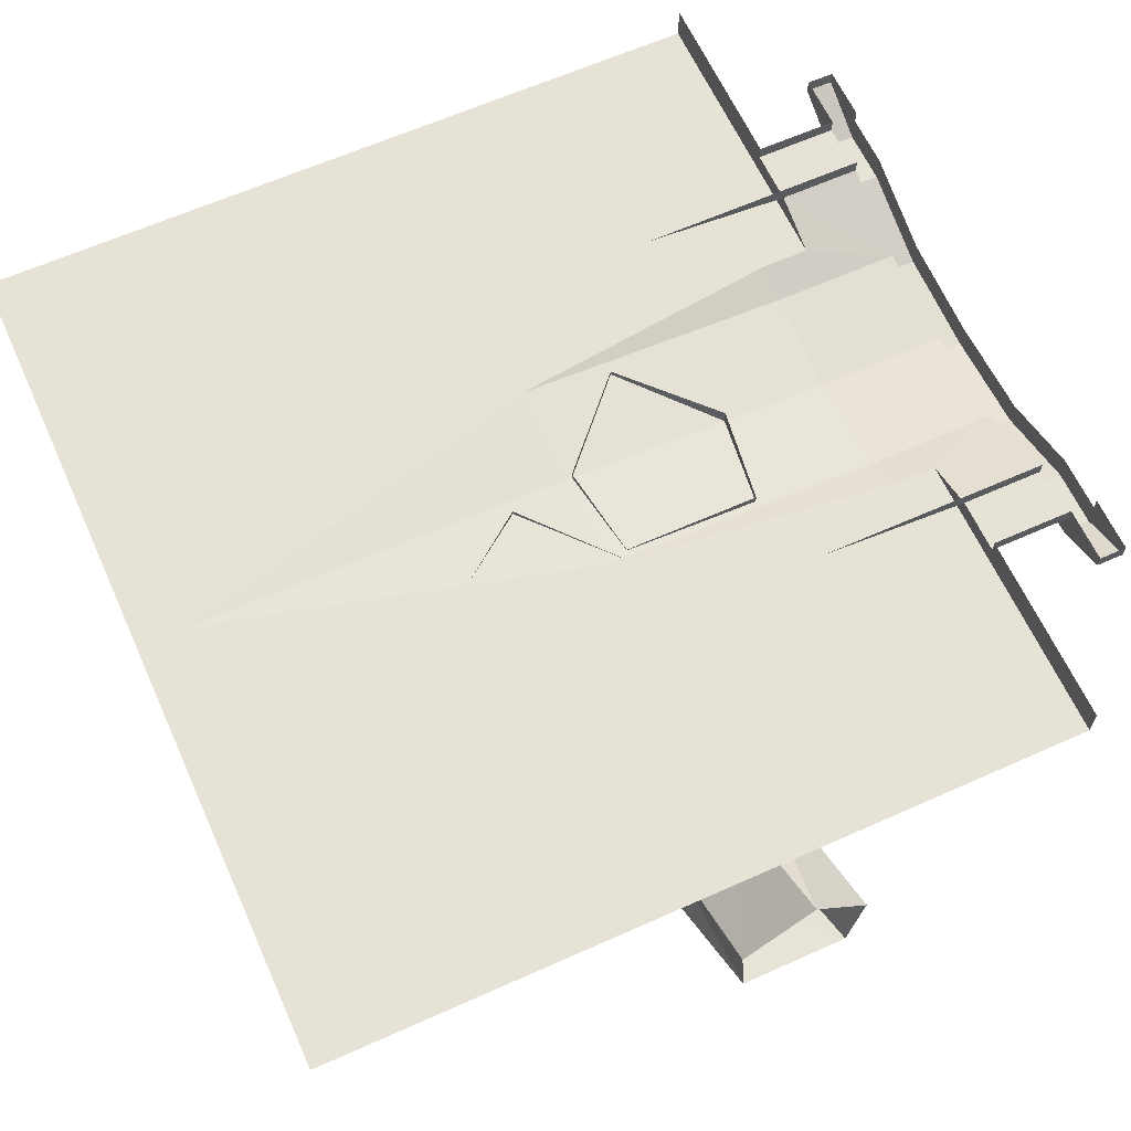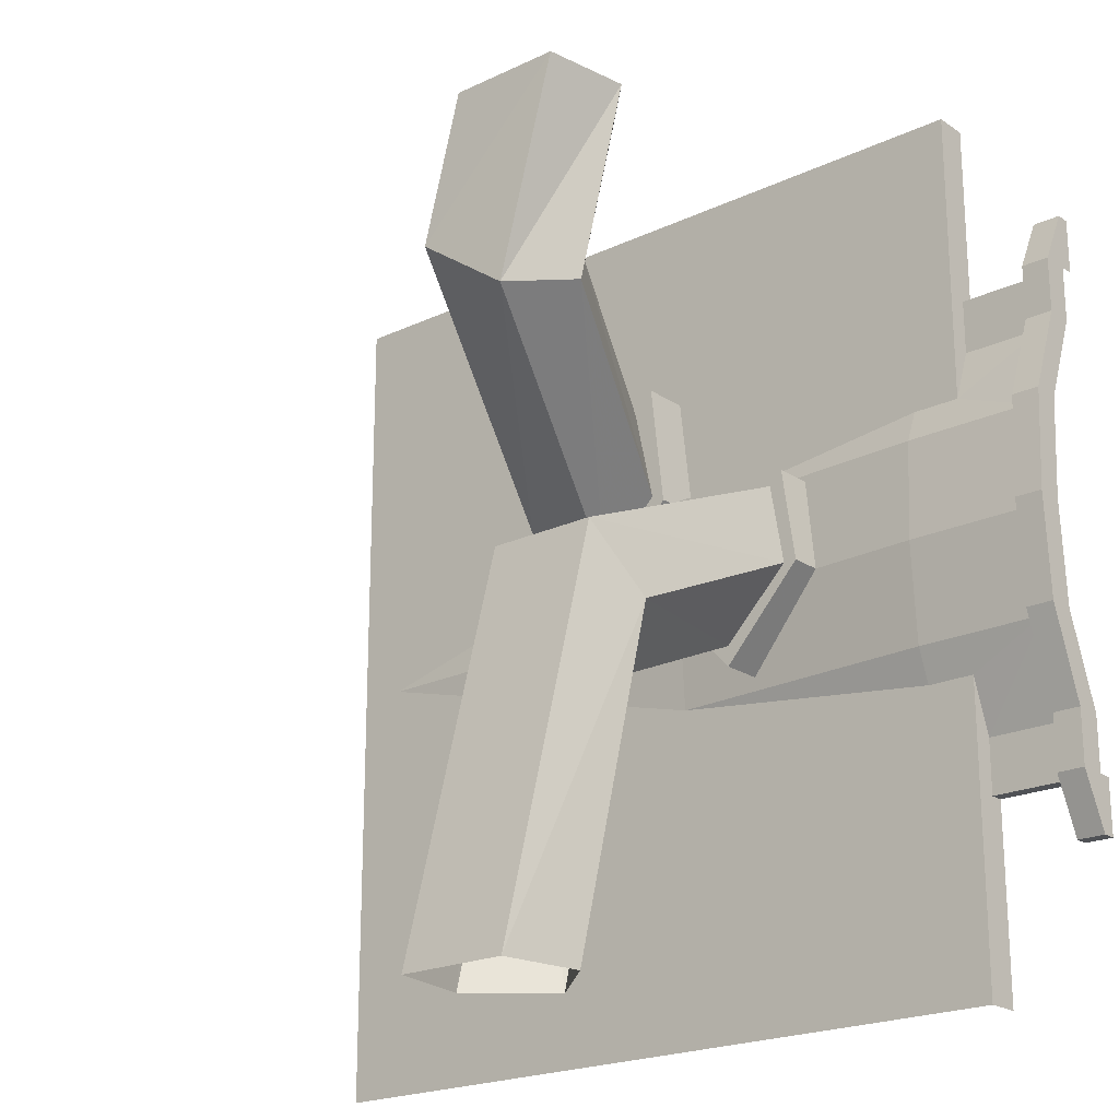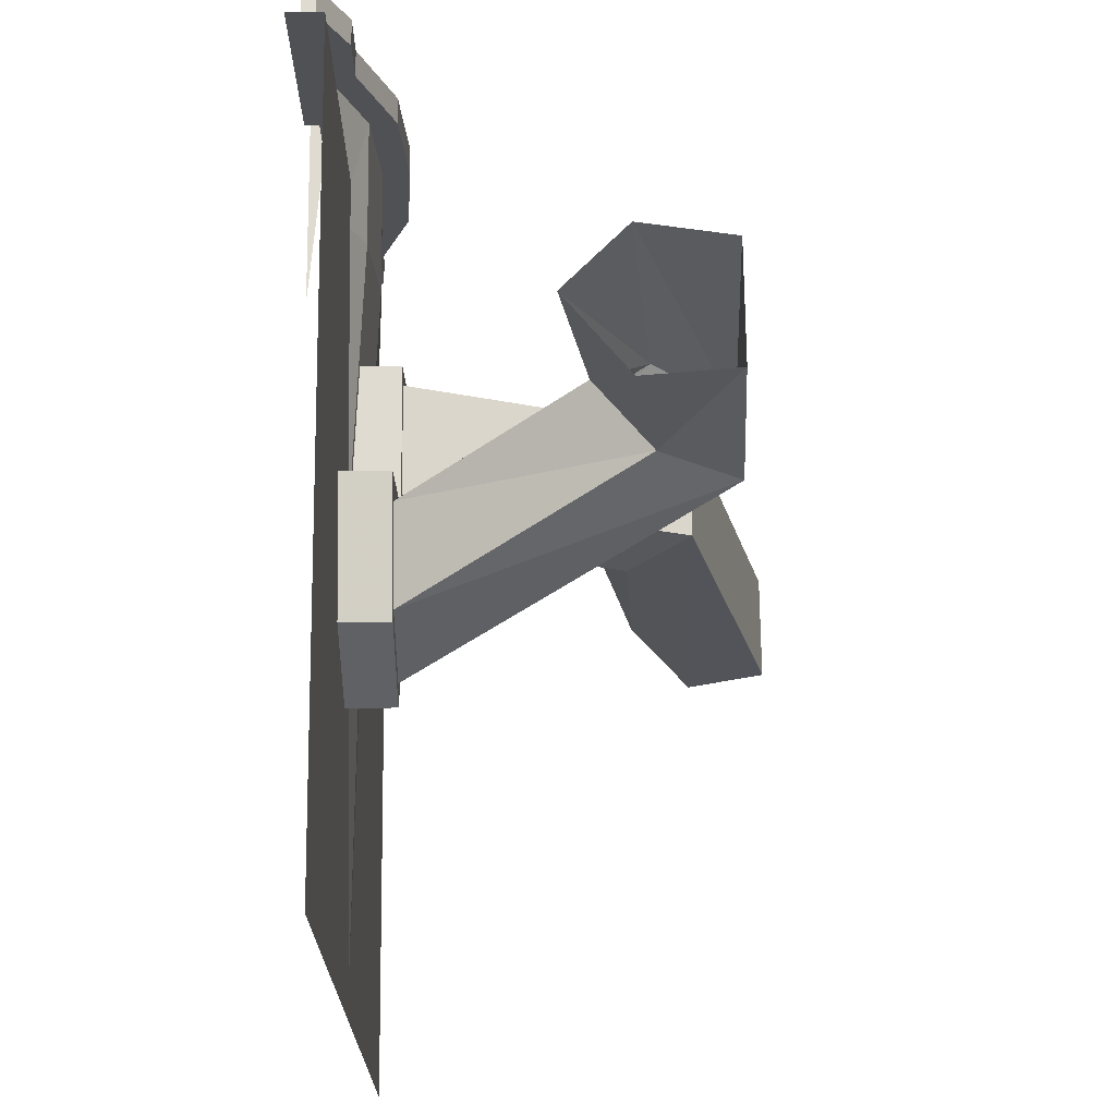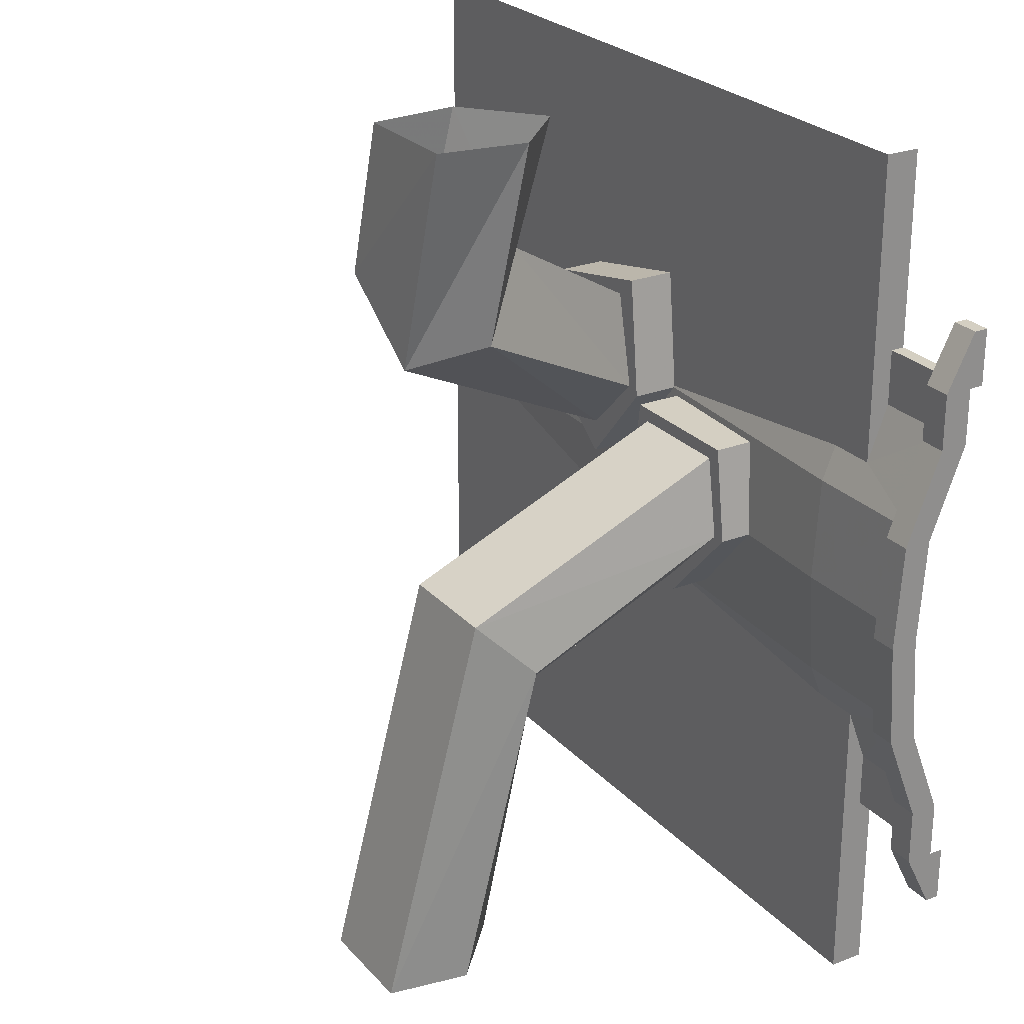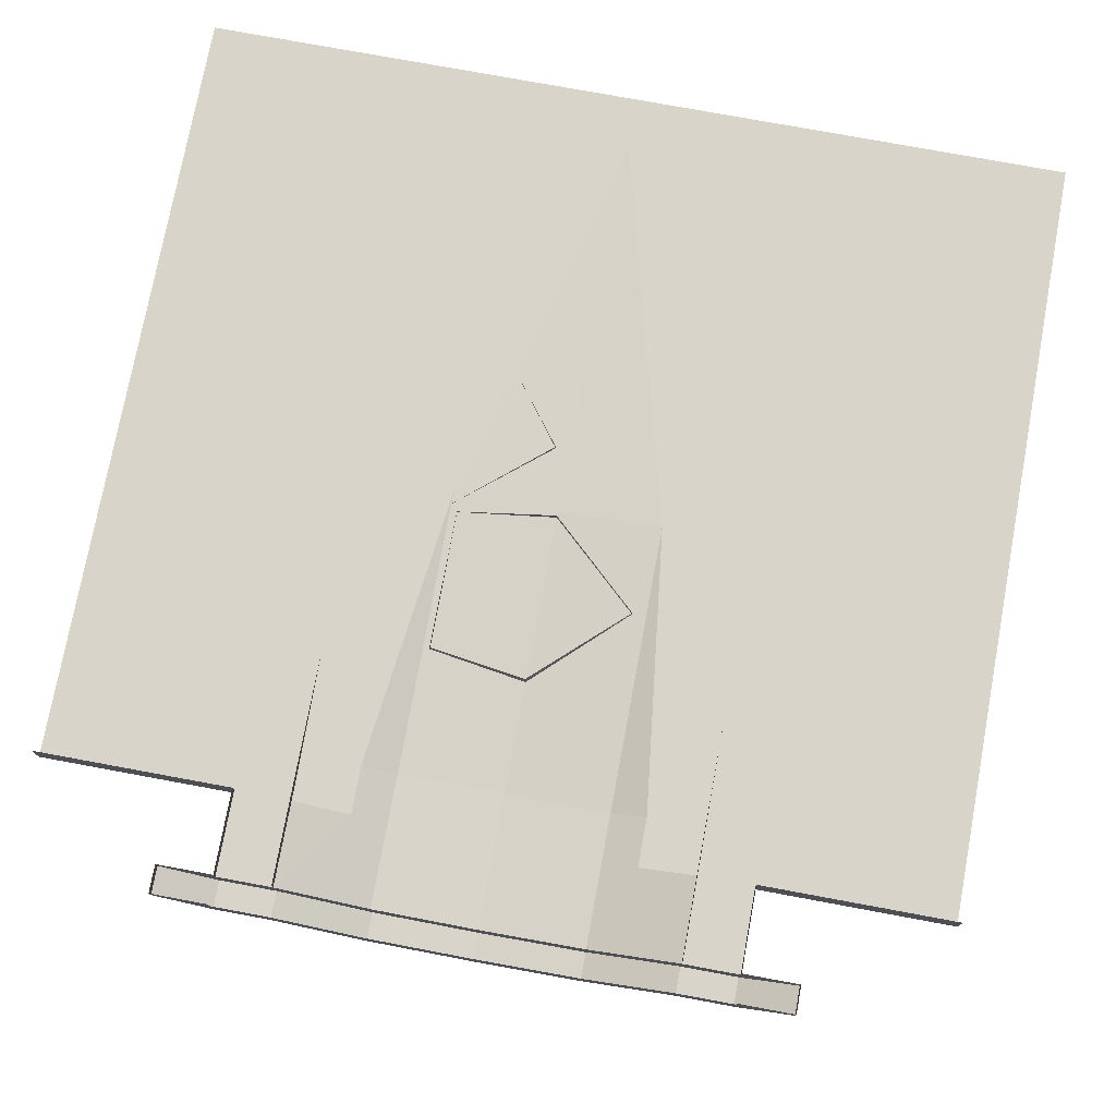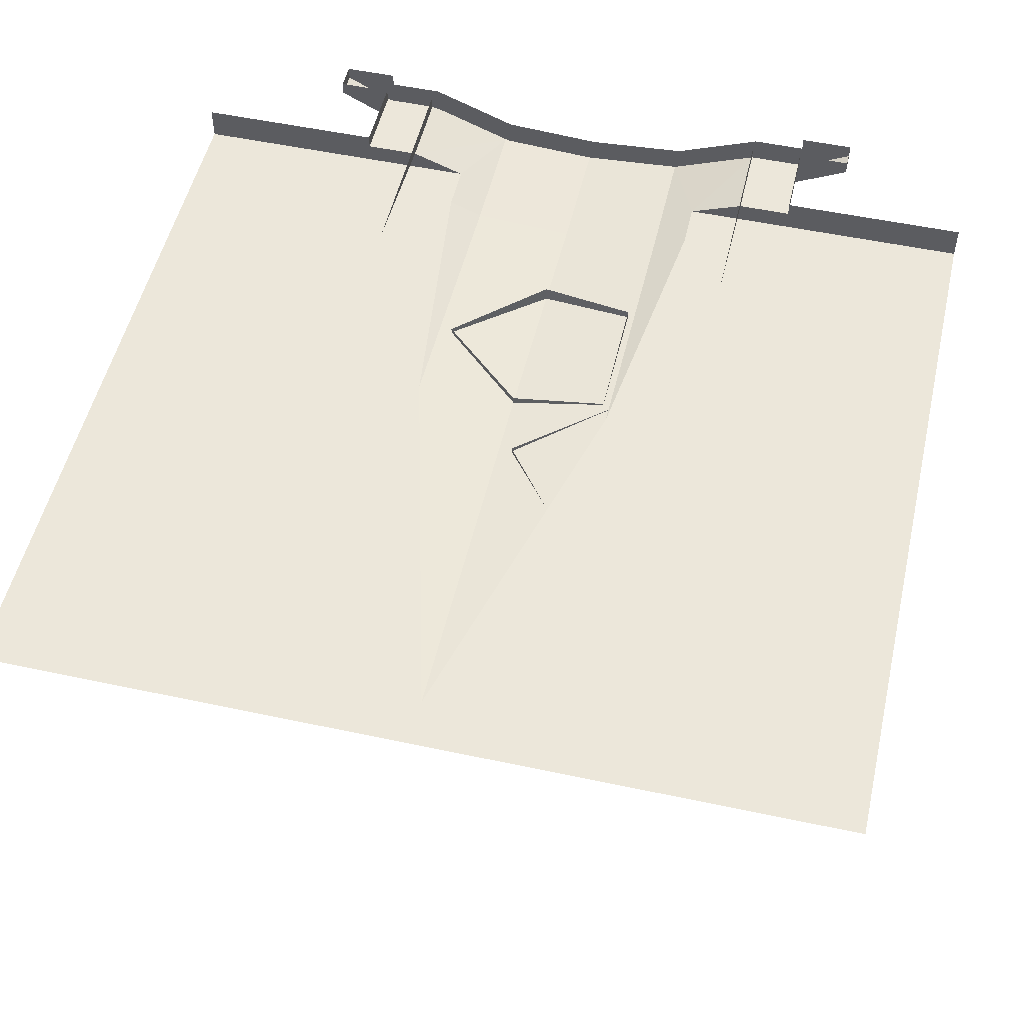
<metadata>
{"format":"obj","ext":"obj","renderer":"f3d","projection":"perspective","resolution":1024,"background":"white","views":[{"elev":63.5,"azim":-24.3,"up":"+Y"},{"elev":-21.1,"azim":40.2,"up":"+Z"},{"elev":69.9,"azim":-90.6,"up":"+Z"},{"elev":25.4,"azim":58.4,"up":"+Z"},{"elev":75.6,"azim":100.5,"up":"+Y"},{"elev":52.4,"azim":-77.0,"up":"+Y"}]}
</metadata>
<code>
v 0.1641 -0.09375 0.09375
v 0.03906 -0.09375 0.09375
v 0.03906 -0.4062 -0.03906
v 0.1641 -0.4062 -0.03906
v 0.1797 -0.09375 0
v 0.1953 -0.09375 0
v 0.1797 -0.09375 0.1094
v 0.02344 -0.09375 0.1094
v 0.02344 -0.09375 0
v 0.02344 -0.3359 -0.1094
v 0.007812 -0.4219 -0.5
v 0.02344 -0.5156 -0.5
v 0.1484 -0.5156 -0.5
v 0.1797 -0.3359 -0.1094
v 0.1016 -0.09375 -0.07812
v 0.1016 -0.09375 -0.1016
v 0.1016 -0.03906 -0.1016
v 0.1953 -0.03906 0
v 0.1797 -0.03906 0.1094
v 0.02344 -0.03906 0.1094
v 0.007812 -0.09375 0
v 0.1016 -0.2891 -0.1641
v 0.08594 -0.3516 -0.5
v 0.1641 -0.4219 -0.5
v 0.007812 -0.03906 0
v 0.1328 -0.4297 0.5
v 0 -0.4297 0.5
v -0.03906 -0.4375 0.3203
v 0.07031 -0.4375 0.2422
v 0.1484 -0.3281 0.5
v 0.1094 -0.3516 0.2656
v 0.07812 -0.2578 0.5
v 0.05469 -0.2891 0.3516
v -0.007812 -0.3281 0.5
v -0.02344 -0.3516 0.3594
v -0.1328 -0.09375 0.2188
v -0.1797 -0.09375 0.125
v -0.07031 -0.09375 0.05469
v 0 -0.09375 0.125
v -0.02344 -0.09375 0.2344
v 0 -0.09375 0.2578
v -0.1484 -0.09375 0.2266
v -0.2031 -0.09375 0.1172
v -0.07031 -0.09375 0.01562
v 0.01562 -0.09375 0.1172
v 0.01562 -0.03906 0.1172
v 0 -0.03906 0.2578
v -0.1484 -0.03906 0.2266
v -0.2031 -0.03906 0.1172
v -0.07031 -0.03906 0.01562
v 0.3203 -0.03906 0.5
v 0.3203 -0.03906 0.3438
v 0.375 -0.03906 0.3438
v 0.375 -0.03906 0.5
v 0.375 0 0.3438
v 0.375 0 0.5
v 0.3203 -0.03906 -0.3438
v 0.3203 -0.03906 -0.5
v 0.375 -0.03906 -0.5
v 0.375 -0.03906 -0.3438
v 0.3203 -0.03906 -0.1562
v 0 -0.03906 -0.1562
v 0 -0.03906 -0.3438
v 0 -0.03906 -0.5
v -0.4453 -0.03906 -0.3438
v -0.4453 -0.03906 -0.5
v -0.5 -0.03906 0.5
v -0.5 -0.03906 -0.5
v 0.375 0 -0.5
v 0.375 0 -0.3438
v 0.375 0 -0.2812
v 0.375 -0.01562 -0.2812
v 0.375 -0.01562 -0.2188
v 0.375 -0.03906 -0.1562
v 0.3203 -0.05469 -0.1172
v 0 -0.03906 -0.1172
v -0.4453 -0.03906 -0.1172
v -0.4453 -0.03906 -0.1562
v -0.4453 -0.03906 0
v -0.4453 -0.03906 0.1172
v -0.4453 -0.03906 0.1562
v -0.4453 -0.03906 0.3438
v -0.4453 -0.03906 0.5
v 0 -0.03906 0.3438
v 0 -0.03906 0.5
v 0.4688 -0.01562 -0.2812
v 0.4688 -0.01562 -0.2188
v 0.4688 0 -0.2812
v 0.4688 -0.01562 -0.3438
v 0.4688 -0.04688 -0.2812
v 0.4688 -0.04688 -0.2188
v 0.4688 -0.05469 -0.1172
v 0.375 -0.05469 -0.1172
v 0.375 -0.0625 0
v 0.3203 -0.0625 0
v 0 -0.04688 0
v 0.5 -0.01562 -0.2812
v 0.5 -0.01562 -0.2188
v 0.5 -0.04688 -0.2188
v 0.5 -0.04688 -0.2812
v 0.5 -0.01562 -0.3438
v 0.5 0 -0.3438
v 0.5 0 -0.2812
v 0.4688 0 -0.3438
v 0.4688 -0.01562 0.2188
v 0.4688 -0.01562 0.2812
v 0.375 -0.01562 0.2812
v 0.375 -0.01562 0.2188
v 0.2031 0 0.2188
v 0.4688 0 0.2188
v 0.5 -0.01562 0.2188
v 0.5 -0.01562 0.2812
v 0.5 -0.04688 0.2812
v 0.5 -0.04688 0.2188
v 0.5 -0.05469 0.1172
v 0.5 -0.08594 0.1172
v 0.5 -0.0625 0
v 0.5 -0.09375 0
v 0.5 -0.05469 -0.1172
v 0.5 -0.08594 -0.1172
v 0.4688 -0.08594 -0.1172
v 0.4688 -0.0625 0
v 0.4688 -0.04688 0.2188
v 0.4688 -0.04688 0.2812
v 0.4688 -0.01562 0.3438
v 0.4688 0 0.3438
v 0.4688 0 0.2812
v 0.375 0 0.2812
v 0.375 -0.03906 0.1562
v 0.4688 -0.05469 0.1172
v 0.4688 -0.08594 0.1172
v 0.5 -0.01562 0.3438
v 0.5 0 0.3438
v 0.5 0 0.2812
v 0.4688 -0.09375 0
v 0.375 -0.05469 0.1172
v 0.3203 -0.05469 0.1172
v 0 -0.03906 0.1172
v 0 -0.03906 0.1562
v 0.3203 -0.03906 0.1562
v 0.4688 0 -0.2188
v 0.2031 0 -0.2188
f 1 2 3
f 1 3 4
f 1 4 5
f 2 9 10
f 2 10 3
f 3 10 11
f 3 11 12
f 3 12 4
f 4 12 13
f 4 13 14
f 4 14 5
f 5 14 15
f 9 15 22
f 9 22 10
f 10 22 23
f 10 23 11
f 15 14 22
f 22 14 24
f 22 24 23
f 14 13 24
f 26 27 28
f 26 28 29
f 26 29 30
f 30 29 31
f 30 31 32
f 32 31 33
f 32 33 34
f 34 33 35
f 34 35 27
f 27 35 28
f 28 35 36
f 28 36 37
f 28 37 29
f 29 37 38
f 29 38 31
f 31 38 39
f 31 39 33
f 33 39 40
f 33 40 35
f 35 40 36
f 1 5 6
f 1 6 7
f 1 7 2
f 2 7 8
f 2 8 9
f 5 15 16
f 5 16 6
f 8 21 9
f 9 21 15
f 15 21 16
f 36 40 41
f 36 41 42
f 36 42 37
f 37 42 43
f 37 43 38
f 38 43 44
f 38 44 39
f 39 44 45
f 39 45 40
f 40 45 41
f 100 99 91
f 100 91 90
f 100 90 89
f 100 89 101
f 99 120 91
f 91 120 121
f 123 131 114
f 123 114 124
f 124 114 113
f 124 113 132
f 124 132 125
f 114 131 116
f 116 131 135
f 116 135 118
f 118 135 121
f 118 121 120
f 6 16 17
f 6 17 18
f 6 18 7
f 7 18 19
f 7 19 8
f 8 19 20
f 8 20 21
f 16 21 25
f 16 25 17
f 21 20 25
f 41 45 46
f 41 46 47
f 41 47 42
f 42 47 48
f 42 48 43
f 43 48 49
f 43 49 44
f 44 49 50
f 44 50 45
f 45 50 46
f 86 88 89
f 86 89 90
f 86 90 87
f 87 90 91
f 87 91 92
f 97 98 99
f 97 99 100
f 97 100 101
f 97 101 102
f 97 102 103
f 101 89 104
f 101 104 102
f 111 112 113
f 111 113 114
f 111 114 115
f 115 114 116
f 115 116 117
f 117 116 118
f 117 118 119
f 119 118 120
f 119 120 98
f 98 120 99
f 91 121 92
f 92 121 122
f 106 105 123
f 106 123 124
f 106 124 125
f 106 125 126
f 106 126 127
f 105 130 131
f 105 131 123
f 125 132 133
f 125 133 126
f 132 113 112
f 132 112 134
f 132 134 133
f 135 131 130
f 135 130 122
f 135 122 121
f 89 88 104
f 51 52 53
f 51 53 54
f 57 58 59
f 57 59 60
f 57 60 61
f 66 65 67
f 66 67 68
f 60 74 61
f 61 74 75
f 65 78 67
f 67 78 77
f 67 77 79
f 67 79 80
f 67 80 81
f 67 81 82
f 67 82 83
f 86 87 73
f 86 73 72
f 74 93 75
f 75 93 94
f 75 94 95
f 105 106 107
f 105 107 108
f 94 136 137
f 94 137 95
f 52 140 129
f 52 129 53
f 129 140 137
f 129 137 136
f 54 53 55
f 54 55 56
f 60 59 69
f 60 69 70
f 60 70 71
f 60 71 72
f 60 72 73
f 60 73 74
f 107 128 55
f 107 55 53
f 107 53 129
f 107 129 108
f 60 59 69
f 60 69 70
f 57 61 62
f 57 62 63
f 62 78 63
f 63 78 65
f 75 95 96
f 75 96 76
f 76 96 79
f 76 79 77
f 95 137 138
f 95 138 96
f 96 138 79
f 79 138 80
f 81 139 82
f 82 139 84
f 84 139 52
f 52 139 140
f 57 63 58
f 58 63 64
f 64 63 65
f 64 65 66
f 61 75 76
f 61 76 62
f 62 76 77
f 62 77 78
f 83 82 84
f 83 84 85
f 85 84 52
f 85 52 51
f 80 138 81
f 81 138 139
f 138 137 140
f 138 140 139
f 86 72 71
f 86 71 88
f 105 108 109
f 105 109 110
f 106 127 107
f 107 127 128
f 141 142 73
f 141 73 87
f 87 92 73
f 73 92 74
f 74 92 93
f 108 129 105
f 105 129 130
f 129 136 130
f 92 122 94
f 92 94 93
f 122 130 136
f 122 136 94

</code>
